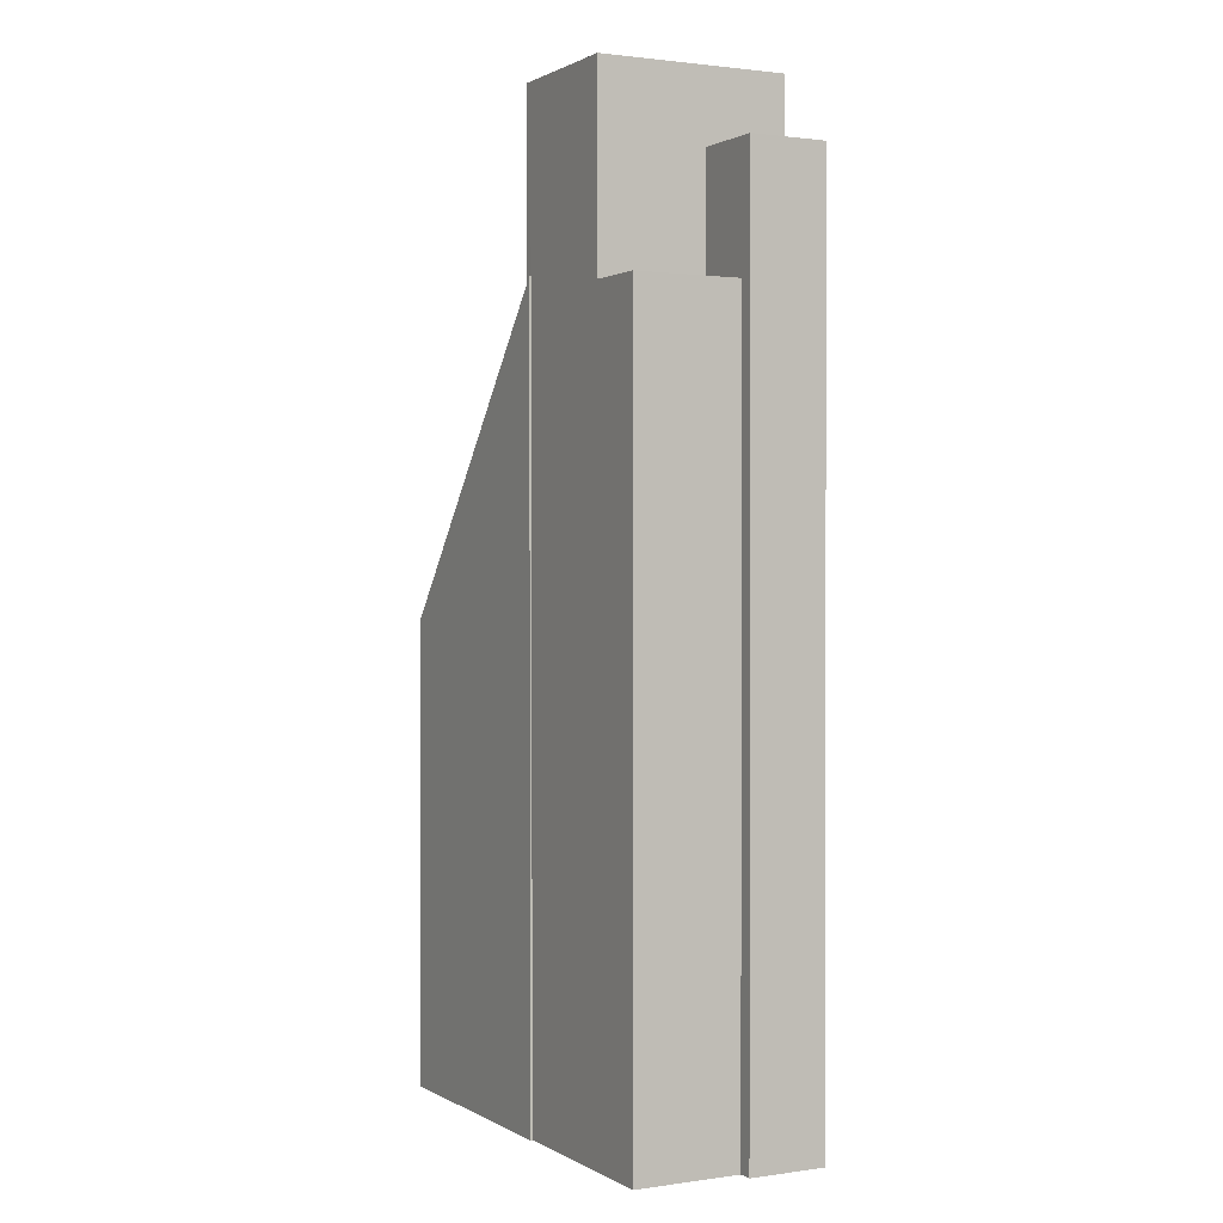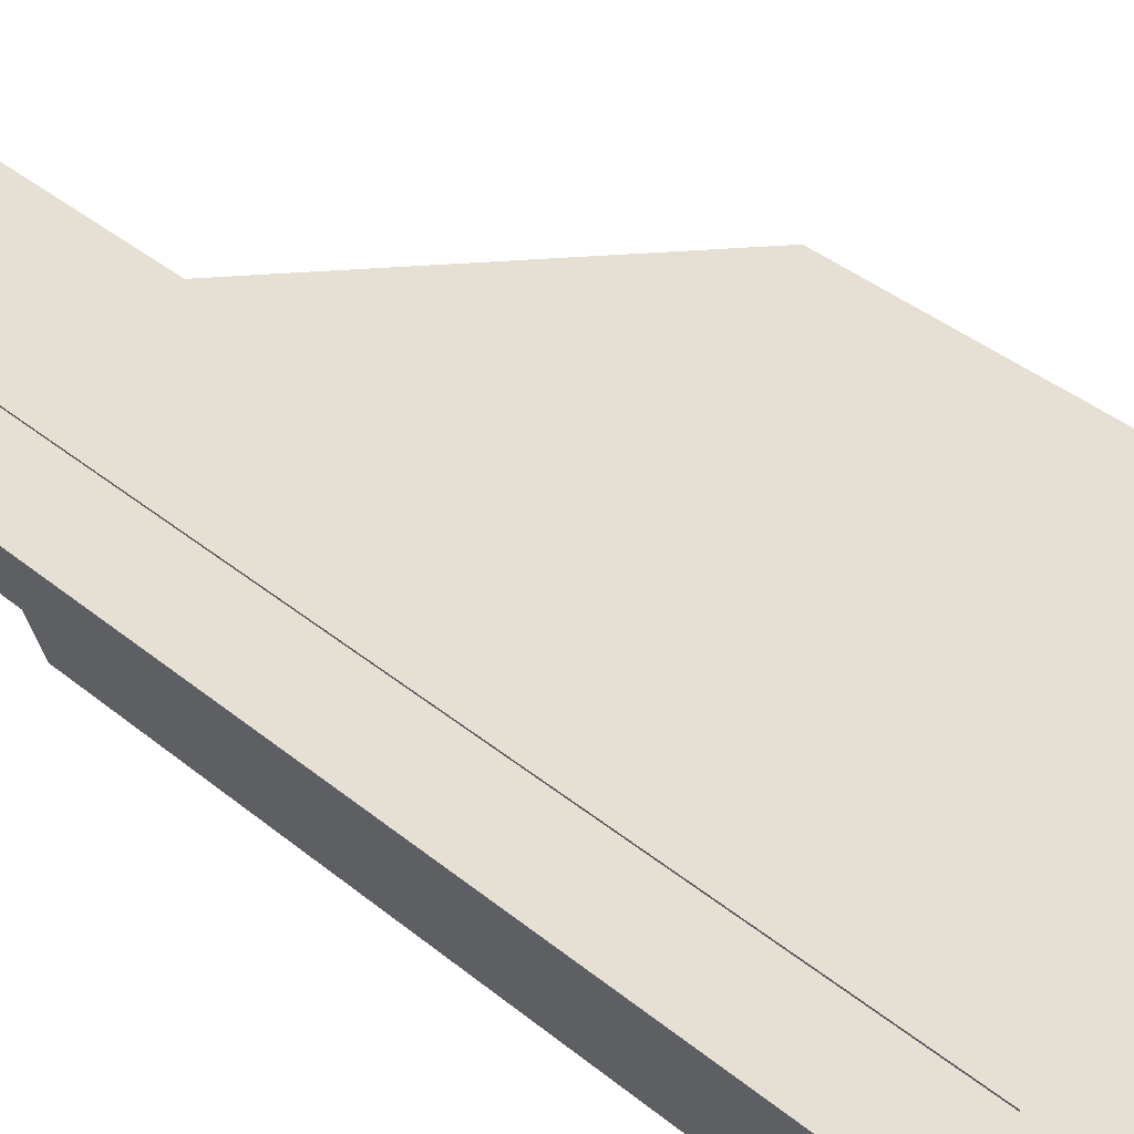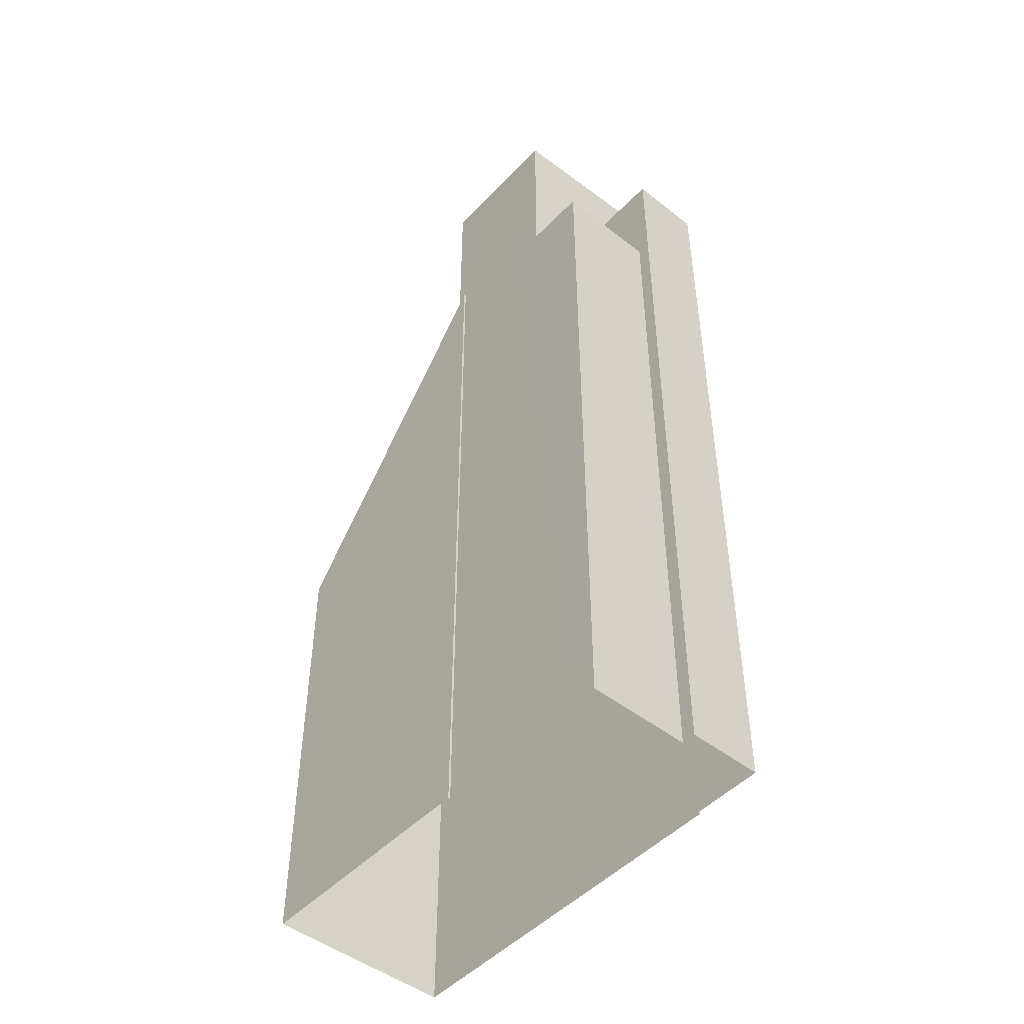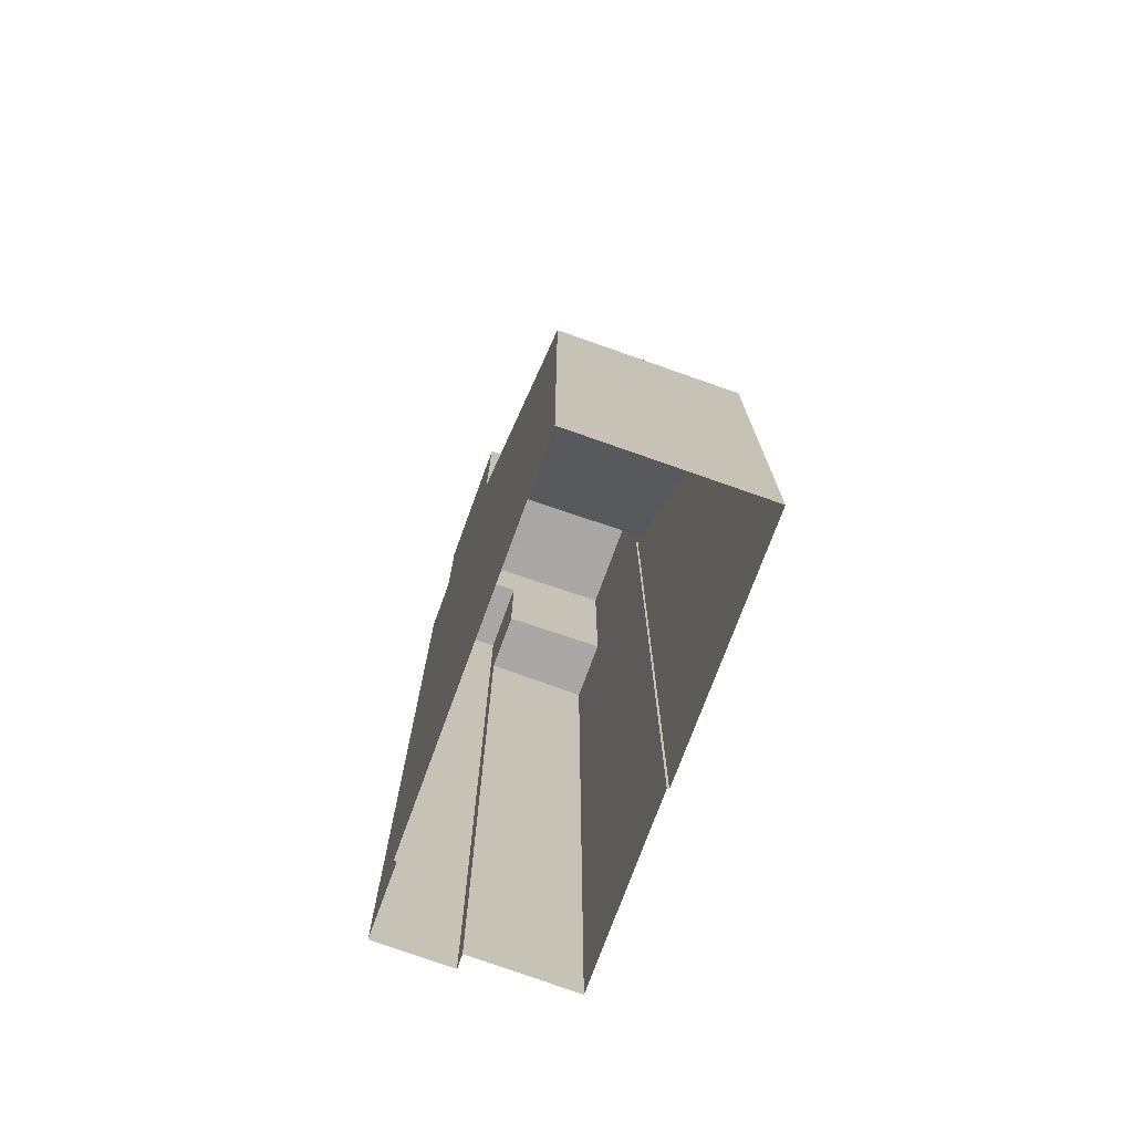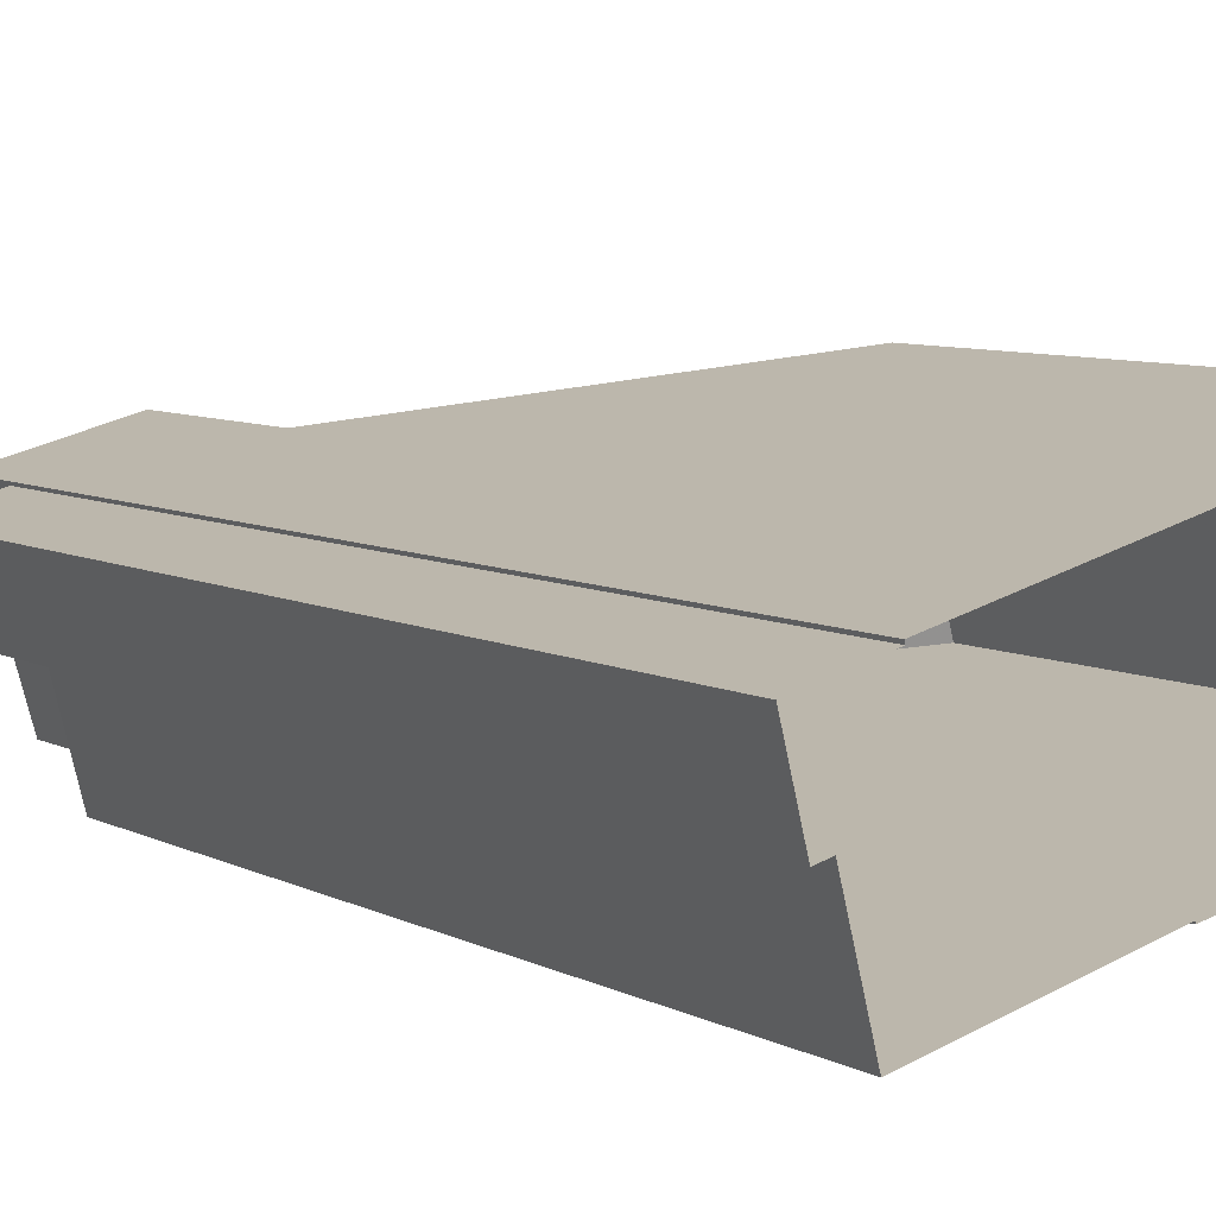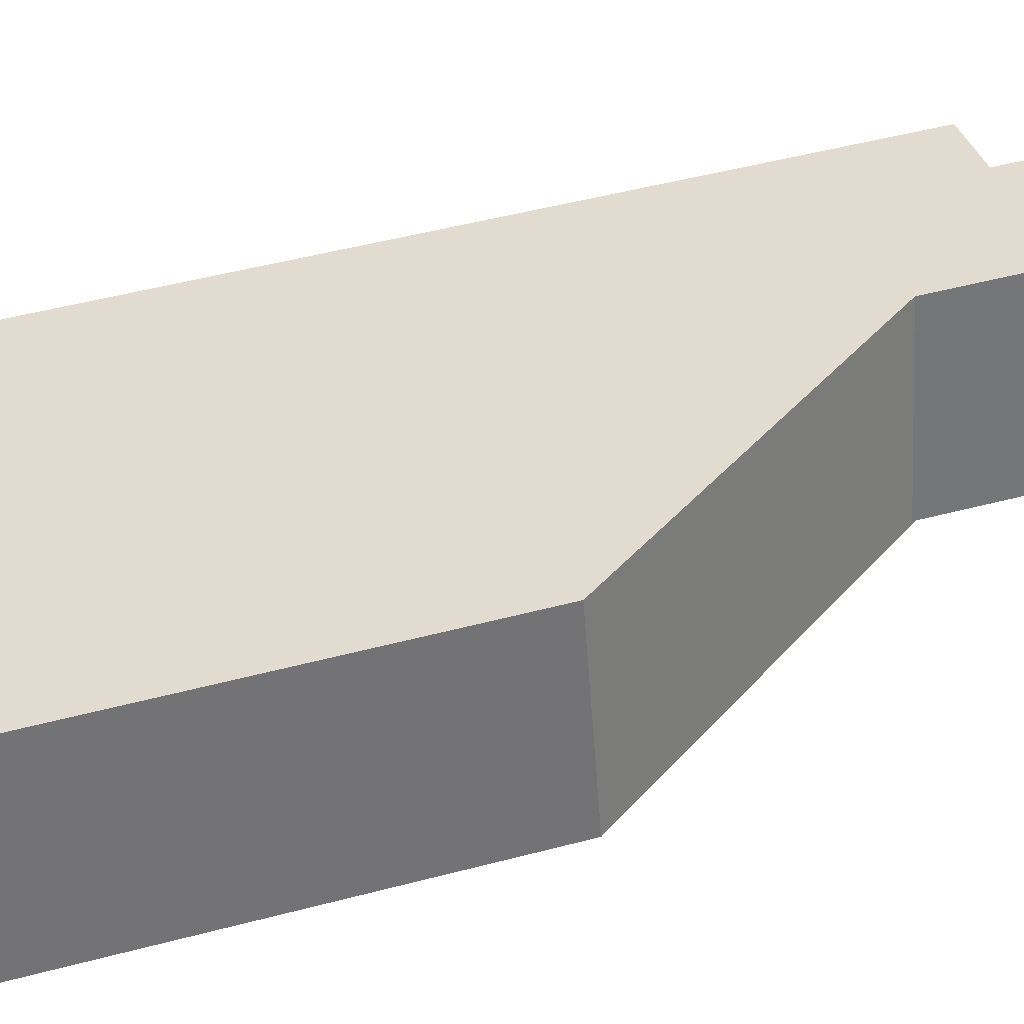
<metadata>
{"format":"obj","ext":"obj","renderer":"f3d","projection":"perspective","resolution":1024,"background":"white","views":[{"elev":1.0,"azim":47.6,"up":"+Z"},{"elev":42.5,"azim":133.7,"up":"+Y"},{"elev":-48.6,"azim":34.5,"up":"+Z"},{"elev":-74.8,"azim":-124.5,"up":"+Z"},{"elev":7.3,"azim":145.5,"up":"+Y"},{"elev":50.0,"azim":-106.2,"up":"+Y"}]}
</metadata>
<code>
v -5563 -3.641e+04 1.268
v -5564 -3.641e+04 1.267
v -5570 -3.641e+04 1.268
v -5563 -3.641e+04 1.268
v -5562 -3.641e+04 1.268
v -5570 -3.641e+04 1.268
v -5578 -3.641e+04 1.269
v -5576 -3.64e+04 1.271
v -5565 -3.64e+04 1.269
v -5564 -3.64e+04 1.269
v -5565 -3.641e+04 25.87
v -5566 -3.641e+04 25.86
v -5564 -3.641e+04 25.86
v -5563 -3.641e+04 25.86
v -5565 -3.64e+04 29.74
v -5563 -3.641e+04 29.74
v -5562 -3.641e+04 29.74
v -5565 -3.641e+04 29.74
v -5569 -3.64e+04 32.04
v -5570 -3.641e+04 32.04
v -5566 -3.641e+04 32.03
v -5564 -3.64e+04 32.04
v -5569 -3.64e+04 26.08
v -5576 -3.64e+04 16.27
v -5570 -3.641e+04 25.99
v -5570 -3.641e+04 26.42
v -5570 -3.641e+04 26.42
v -5578 -3.641e+04 16.27
f 1 2 3
f 4 1 5
f 6 7 3
f 7 8 3
f 9 5 1
f 9 8 10
f 3 9 1
f 3 8 9
f 11 12 13
f 14 11 13
f 15 16 17
f 15 18 16
f 19 20 21
f 22 19 21
f 23 24 25
f 26 25 27
f 27 25 28
f 25 24 28
f 1 13 2
f 1 14 13
f 18 14 16
f 16 14 4
f 18 11 14
f 4 14 1
f 9 17 5
f 9 15 17
f 16 4 5
f 17 16 5
f 13 12 2
f 2 12 3
f 26 12 21
f 20 26 21
f 25 26 20
f 26 3 12
f 18 21 12
f 21 18 22
f 22 15 10
f 11 18 12
f 10 15 9
f 18 15 22
f 23 20 19
f 23 25 20
f 24 8 7
f 28 24 7
f 19 22 23
f 24 23 10
f 24 10 8
f 23 22 10
f 26 27 6
f 3 26 6
f 28 7 6
f 27 28 6

</code>
